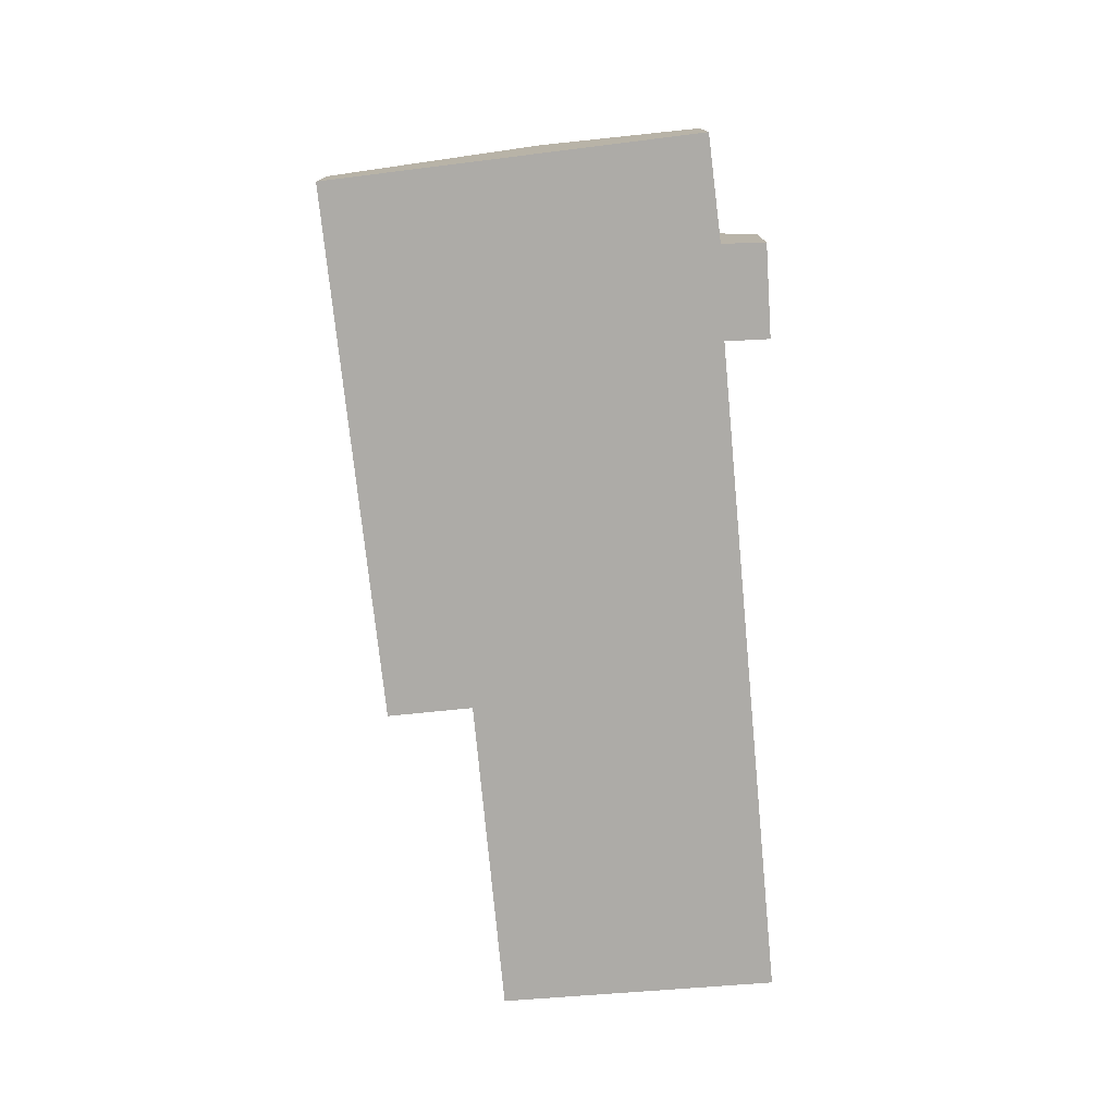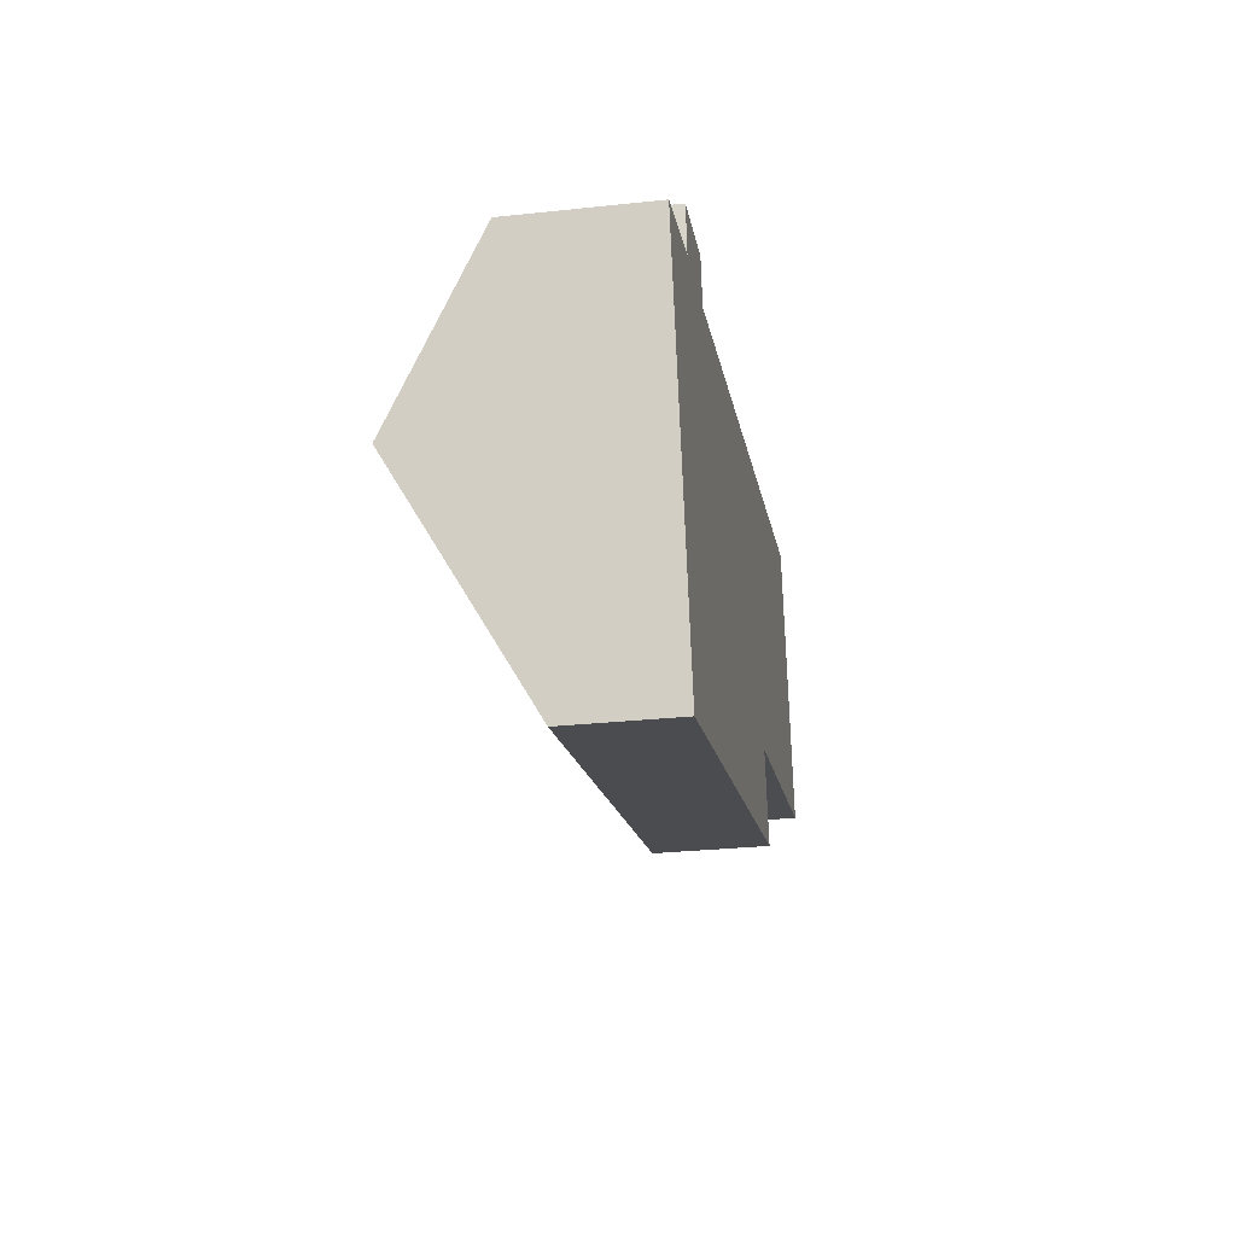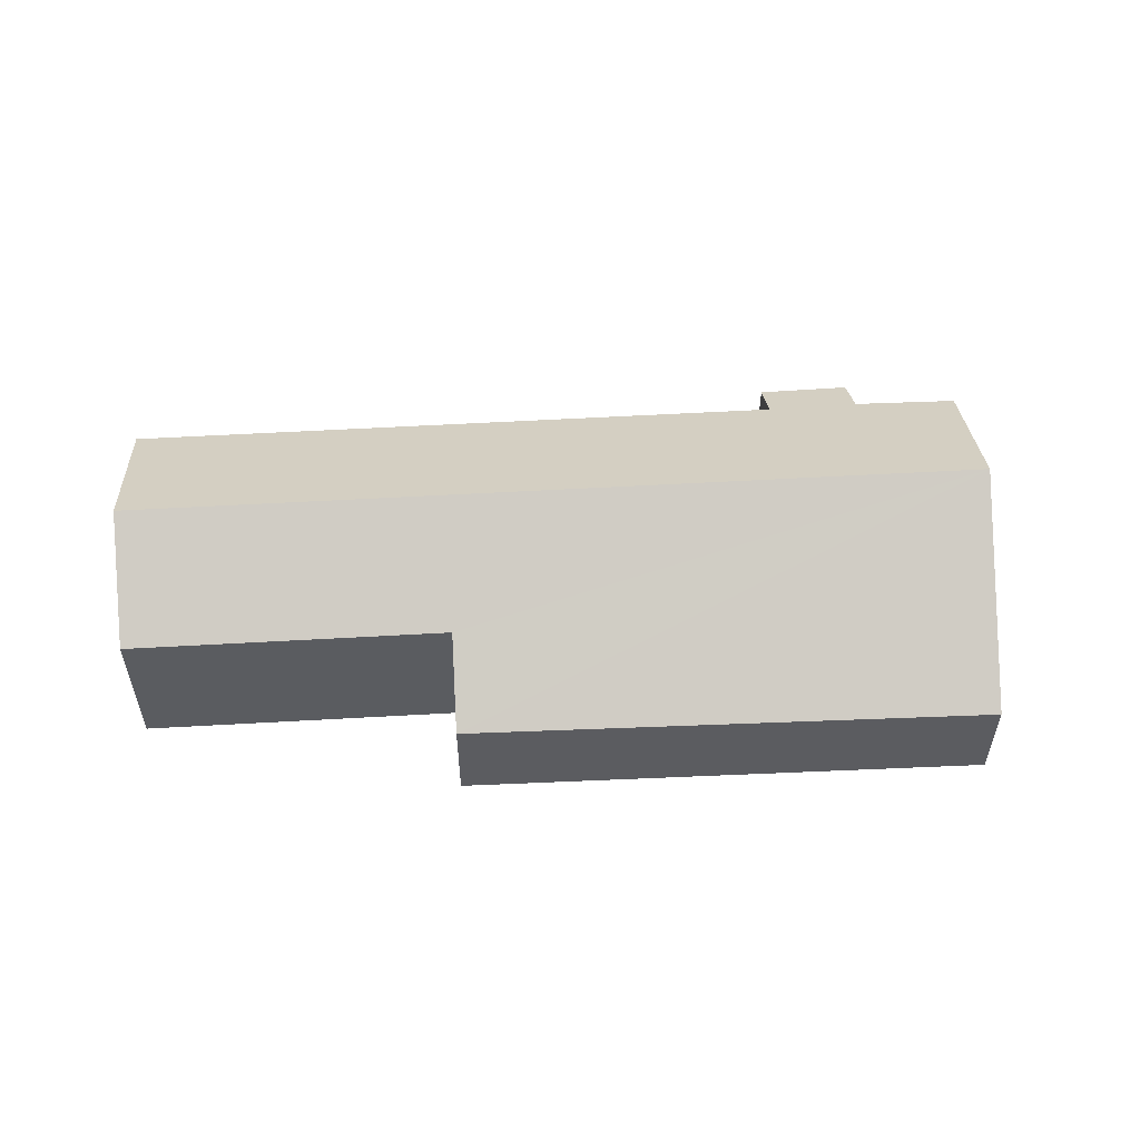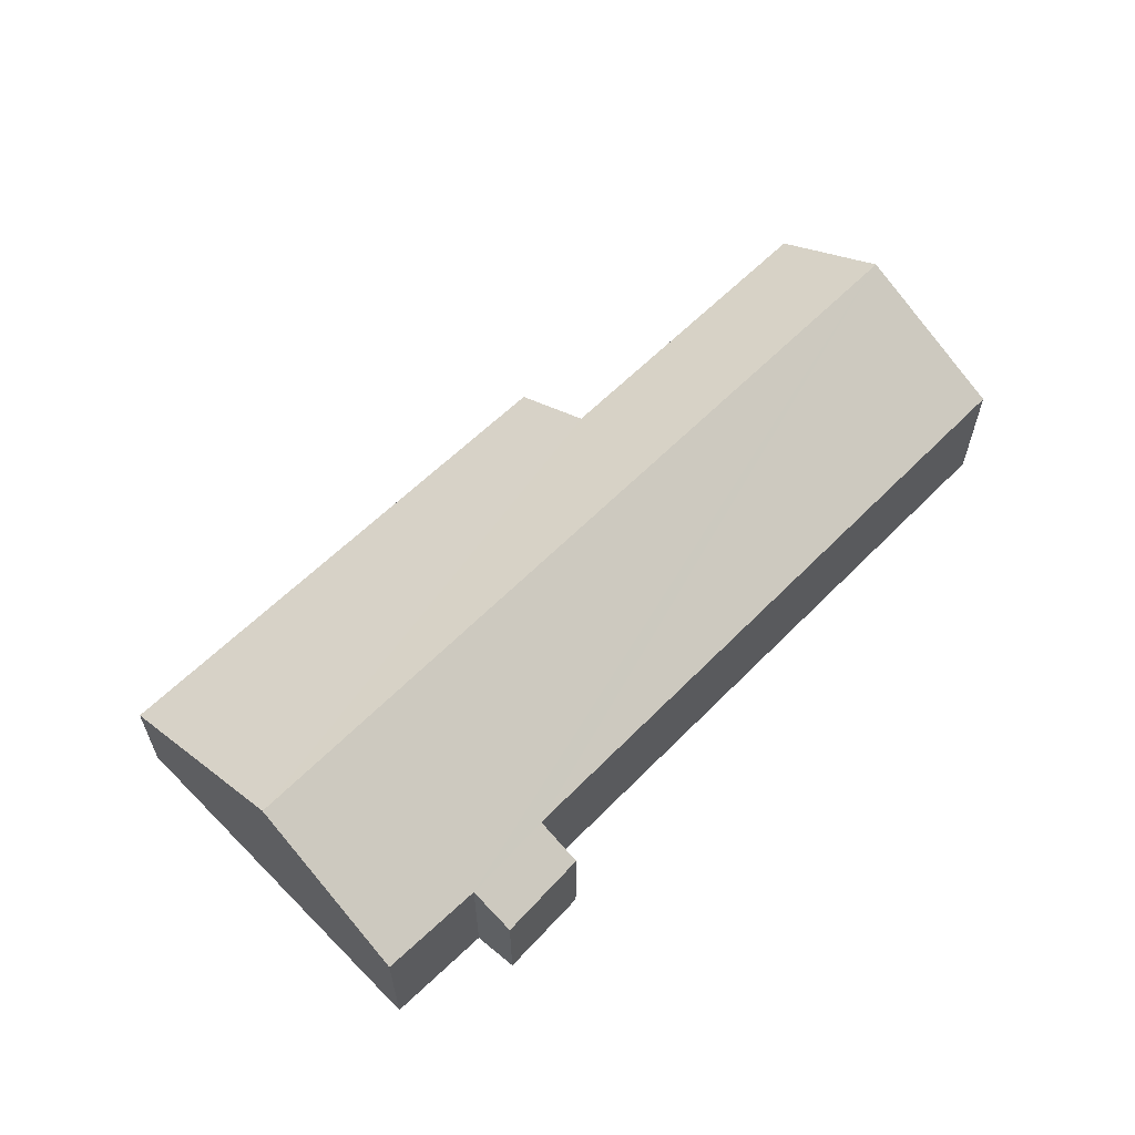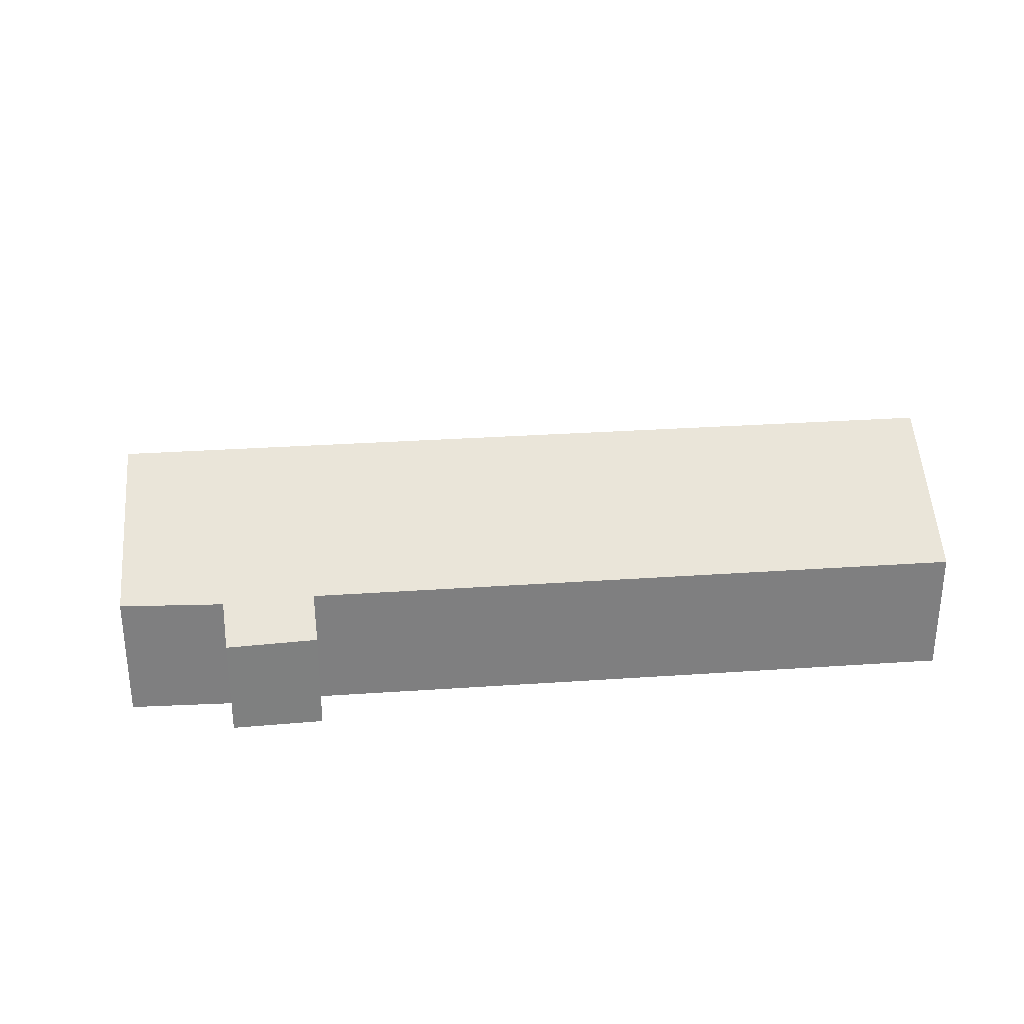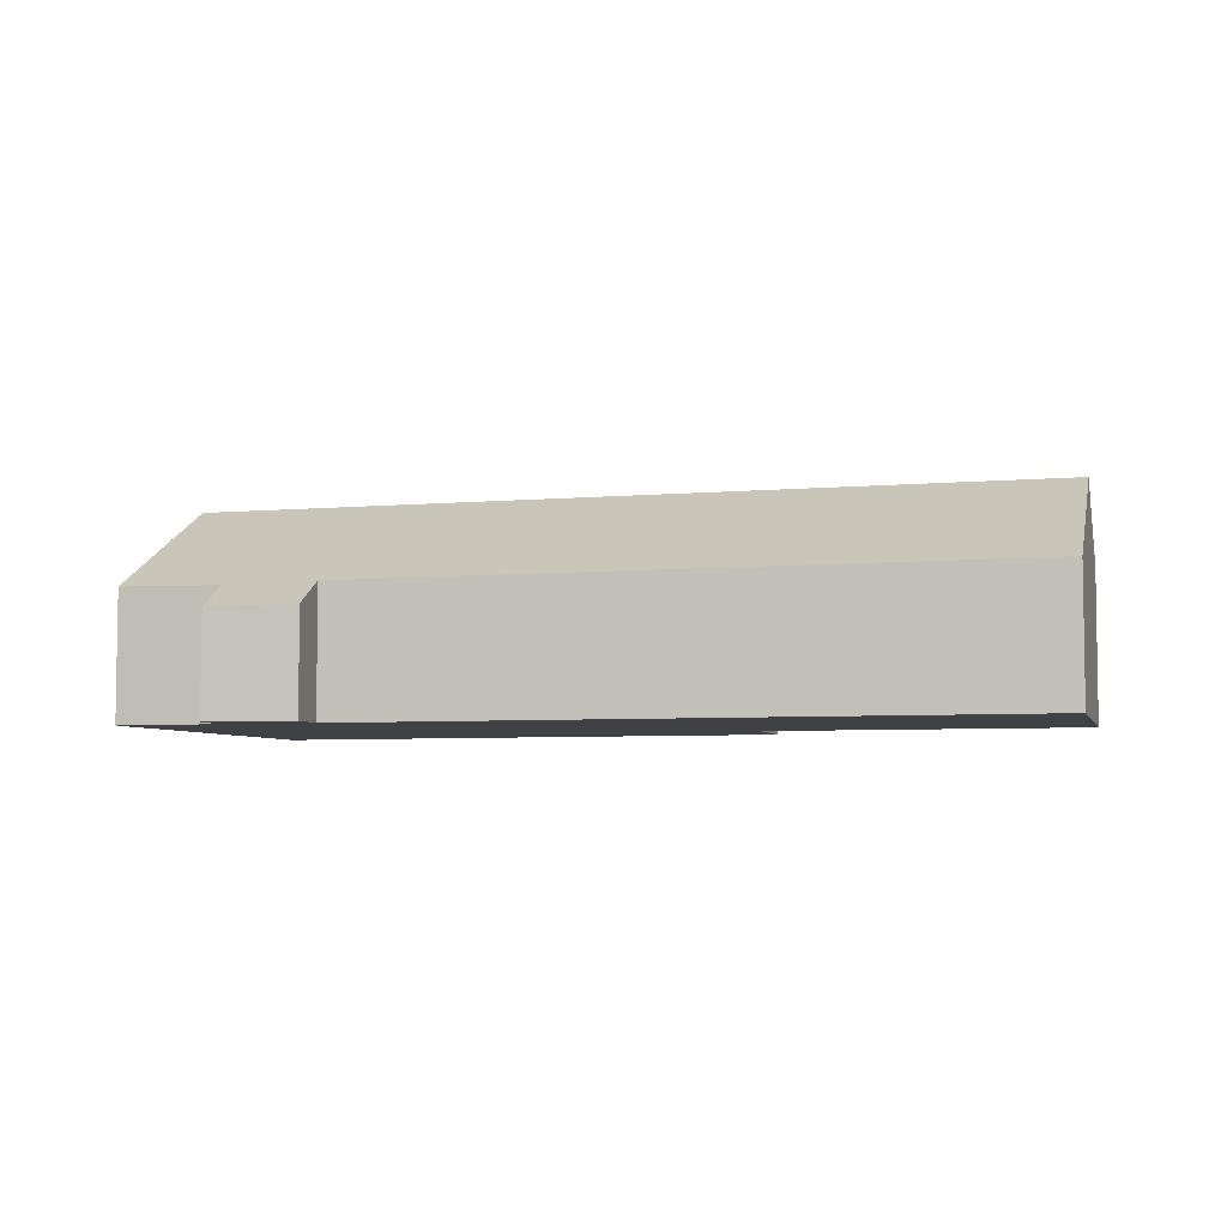
<metadata>
{"format":"obj","ext":"obj","renderer":"f3d","projection":"perspective","resolution":1024,"background":"white","views":[{"elev":-76.4,"azim":-97.9,"up":"+Y"},{"elev":-29.0,"azim":-80.9,"up":"+Z"},{"elev":55.2,"azim":163.3,"up":"+Y"},{"elev":60.4,"azim":-59.2,"up":"+Y"},{"elev":30.5,"azim":-18.9,"up":"+Y"},{"elev":-5.4,"azim":2.2,"up":"+Y"}]}
</metadata>
<code>
v  4.195 2.345 2.025
v  2.304 2.864 0.623
v  2.138 2.309 1.605
v  0.948 4.957 -3.549
v  0 2.907 1.78e-16
v  20 4.957 0.948
v  4.383 2.907 1.034
v  19.06 2.915 4.485
v  19.26 2.915 4.533
v  20.04 4.957 0.957
v  13.95 2.363 -5.256
v  2.19 2.269 -8.203
v  13.48 3.456 -3.352
v  20.61 3.456 -1.671
v  20.2 4.523 0.197
v  4.195 -1.24e-16 2.025
v  2.138 -9.828e-17 1.605
v  4.383 -6.331e-17 1.034
v  19.06 -2.746e-16 4.485
v  19.26 -2.776e-16 4.533
v  0 0 0
v  2.304 -3.815e-17 0.623
v  20.04 -5.86e-17 0.957
v  20.2 -1.206e-17 0.197
v  20.61 1.023e-16 -1.671
v  13.48 2.053e-16 -3.352
v  13.95 3.218e-16 -5.256
v  2.19 5.023e-16 -8.203
v  0.948 2.173e-16 -3.549
g defaultobject
f 1 2 3
f 2 4 5
f 4 2 6
f 6 2 7
f 7 2 1
f 6 7 8
f 6 8 9
f 6 9 10
f 4 11 12
f 11 4 13
f 13 4 6
f 13 6 14
f 14 6 15
f 15 6 10
f 3 16 1
f 16 3 17
f 18 8 7
f 8 18 19
f 8 19 9
f 9 19 20
f 21 2 5
f 2 21 22
f 1 18 7
f 18 1 16
f 20 10 9
f 10 20 23
f 10 23 15
f 15 23 14
f 14 23 24
f 14 24 25
f 26 11 13
f 11 26 27
f 25 13 14
f 13 25 26
f 27 12 11
f 12 27 28
f 28 4 12
f 4 28 29
f 4 29 5
f 5 29 21
f 22 3 2
f 3 22 17
f 19 23 20
f 23 19 24
f 24 19 25
f 25 19 26
f 26 19 18
f 17 18 16
f 26 28 27
f 28 26 18
f 28 18 22
f 22 18 17
f 28 22 29
f 29 22 21

</code>
